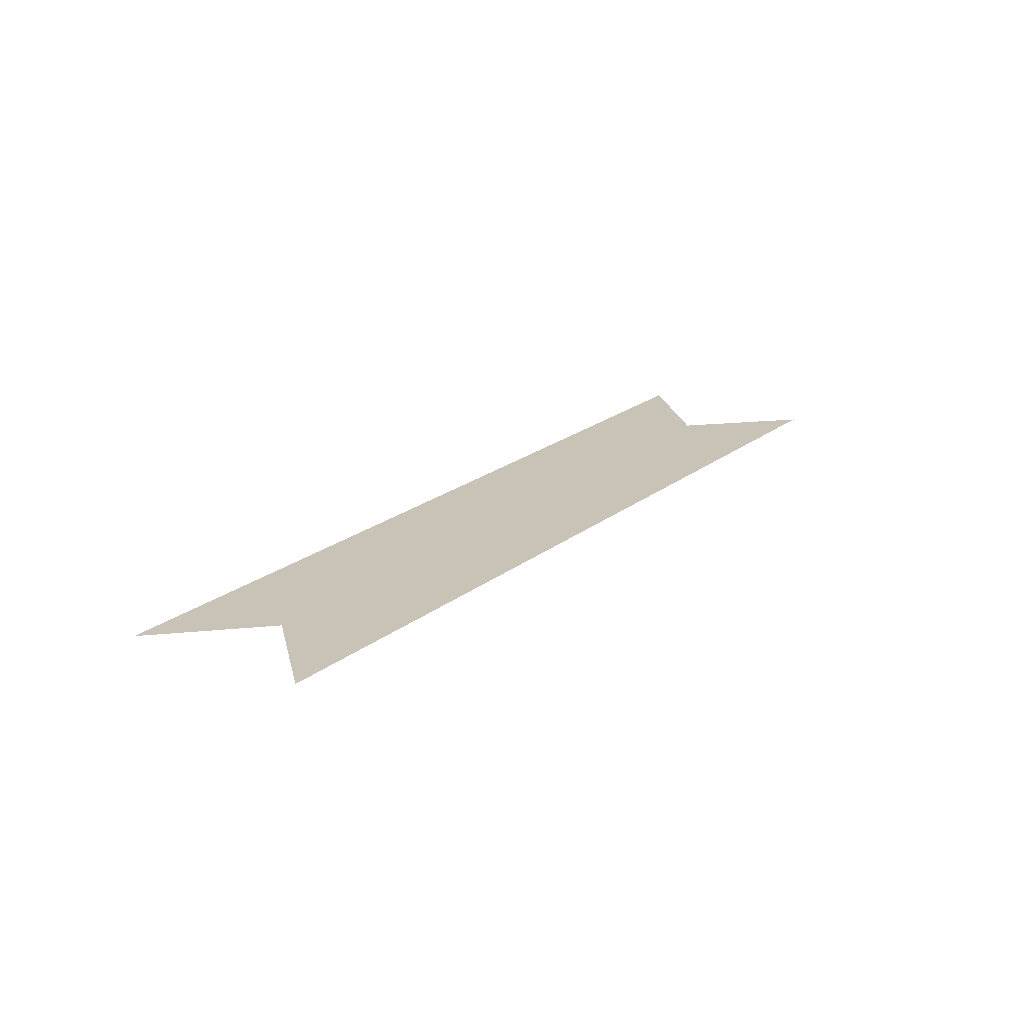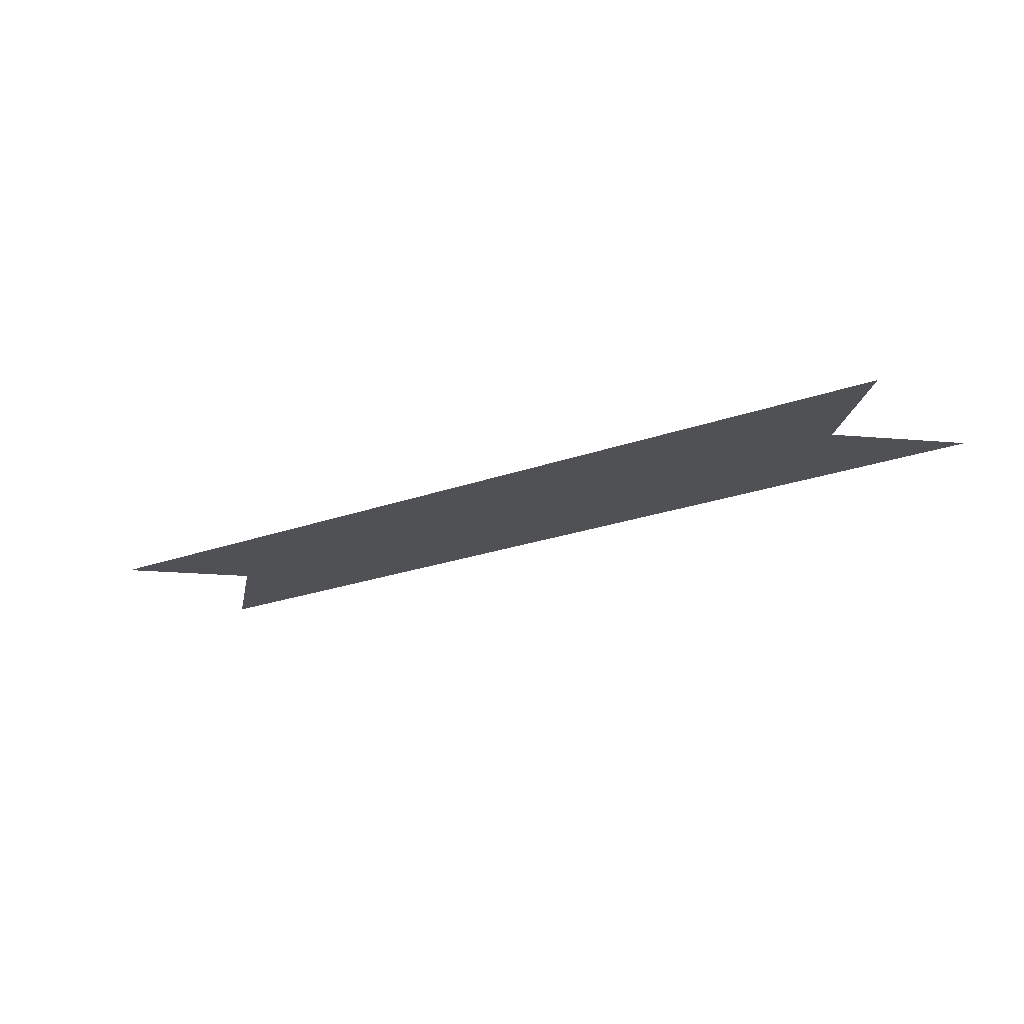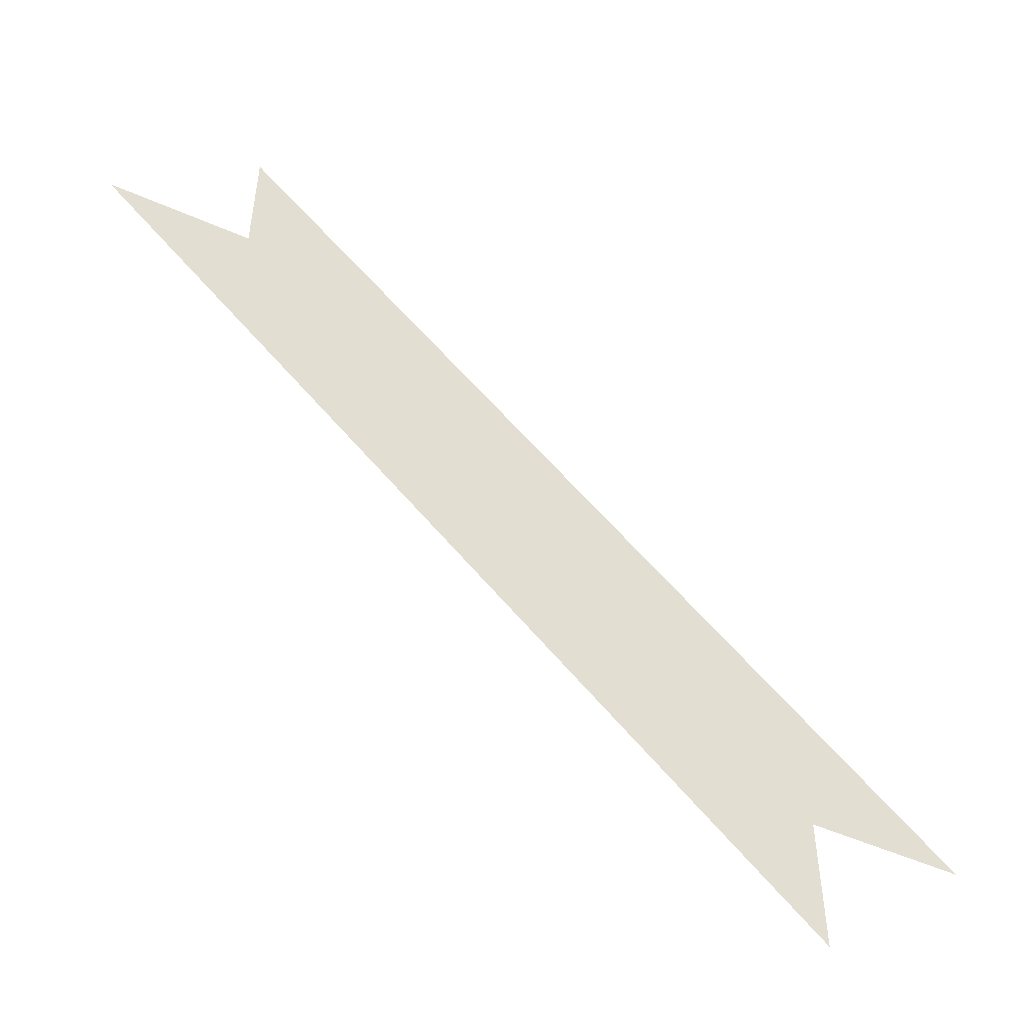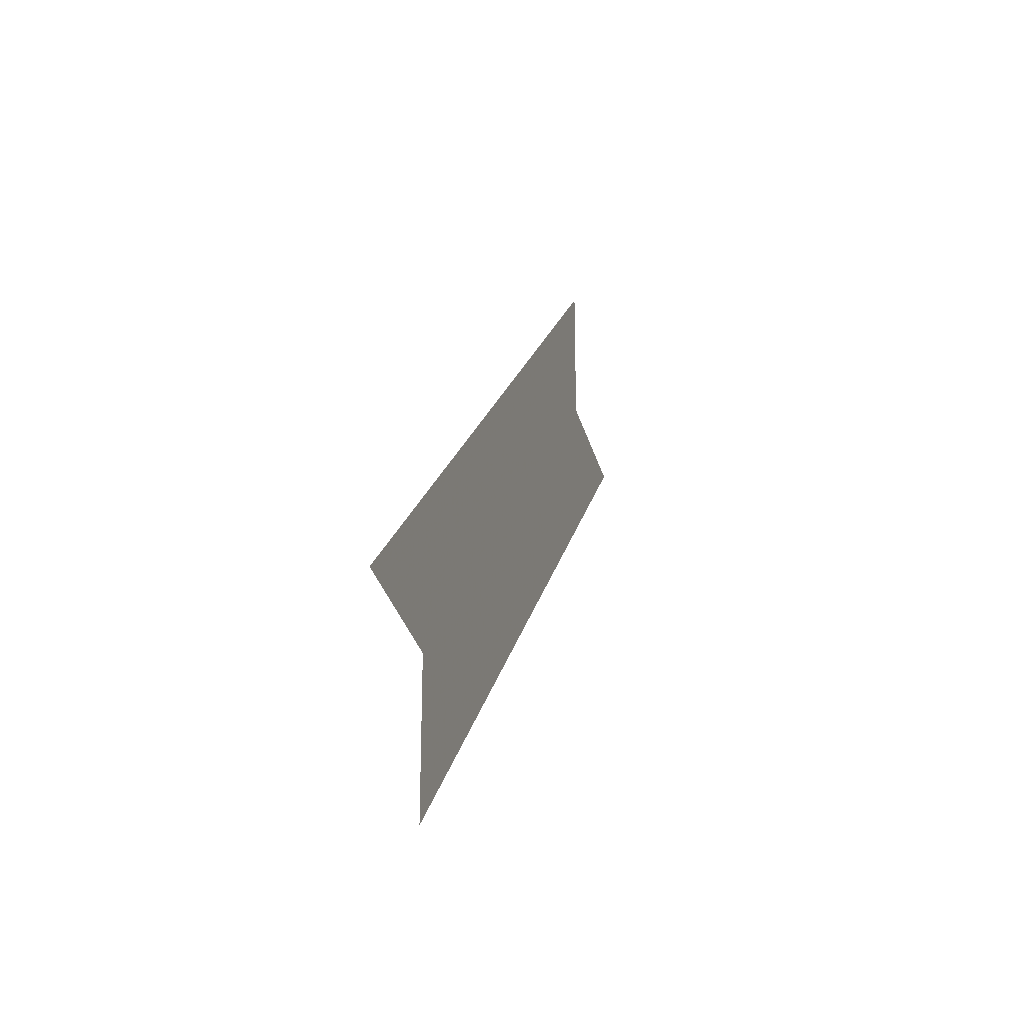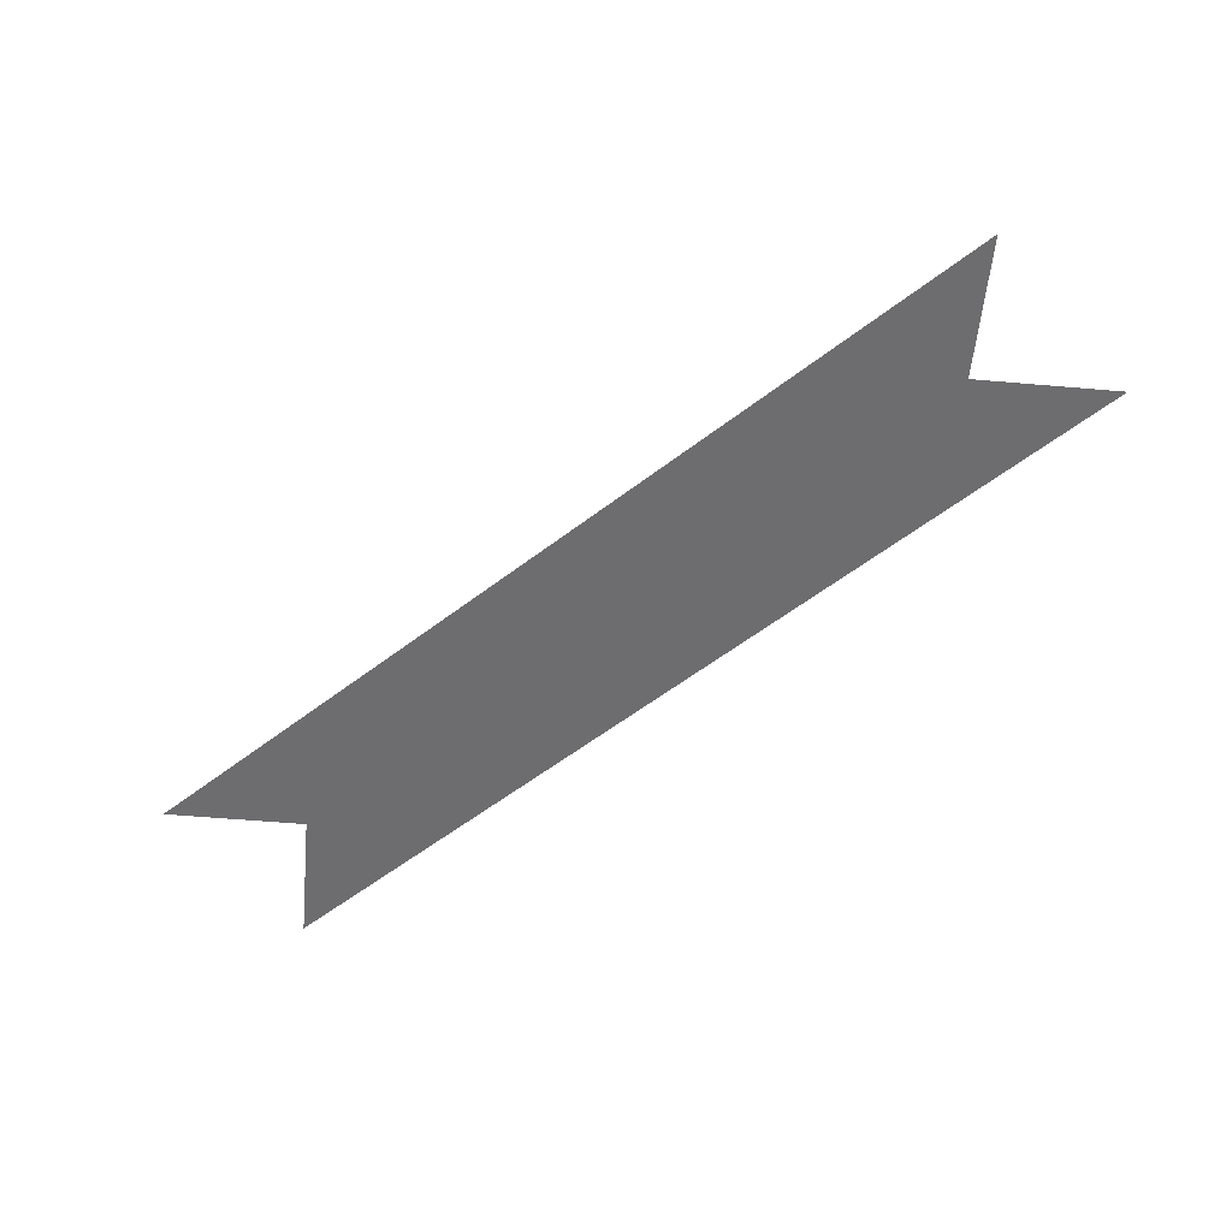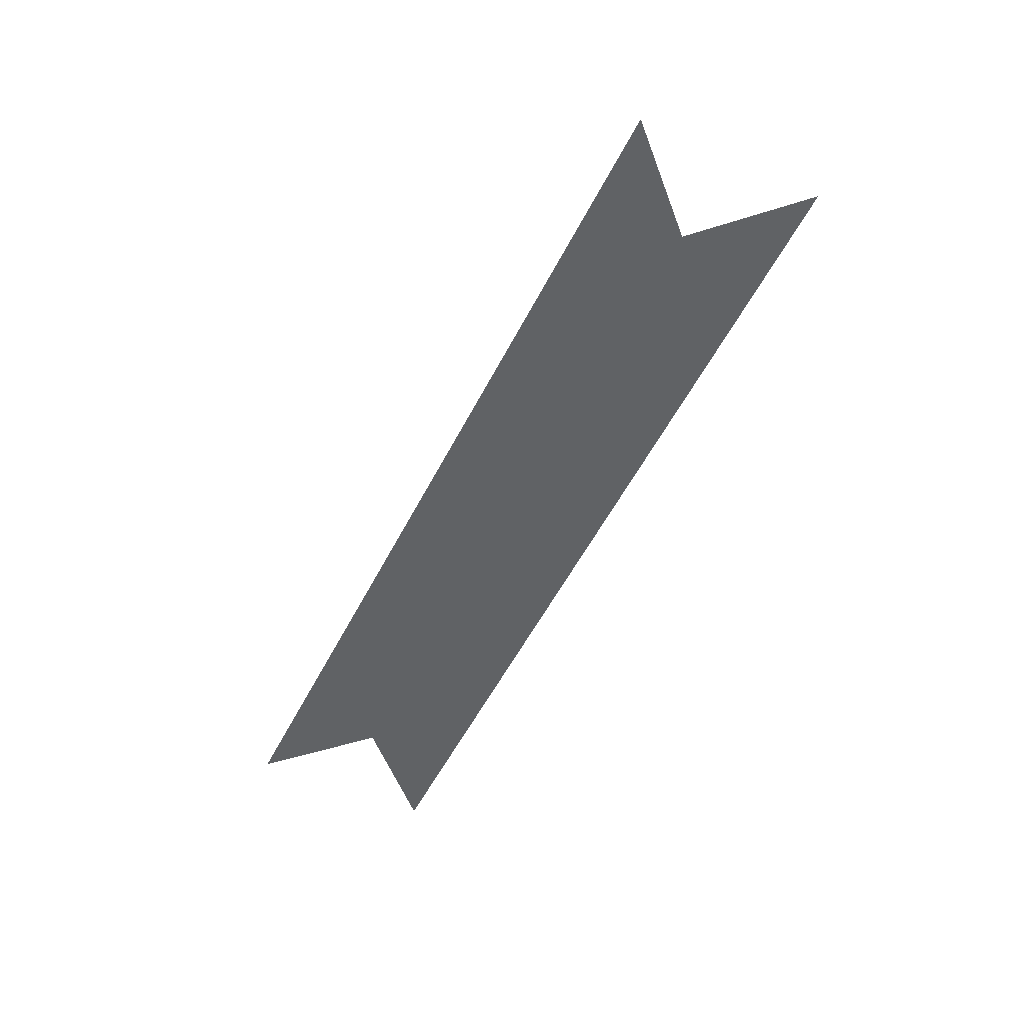
<metadata>
{"format":"obj","ext":"obj","renderer":"f3d","projection":"perspective","resolution":1024,"background":"white","views":[{"elev":19.4,"azim":-11.0,"up":"+Y"},{"elev":-19.8,"azim":80.5,"up":"+Y"},{"elev":-53.1,"azim":-25.1,"up":"+Z"},{"elev":-30.0,"azim":103.9,"up":"+Z"},{"elev":-54.1,"azim":-95.3,"up":"+Y"},{"elev":-50.5,"azim":109.5,"up":"+Y"}]}
</metadata>
<code>
v 0.8438 0 -1.688
v 1.312 0 -2.156
v 1.312 0 -2.062
v 0.9375 0 -1.688
v 0.9375 0 -1.594
v 1.406 0 -2.062
f 1 2 3
f 1 3 4
f 4 3 5
f 5 3 6

</code>
